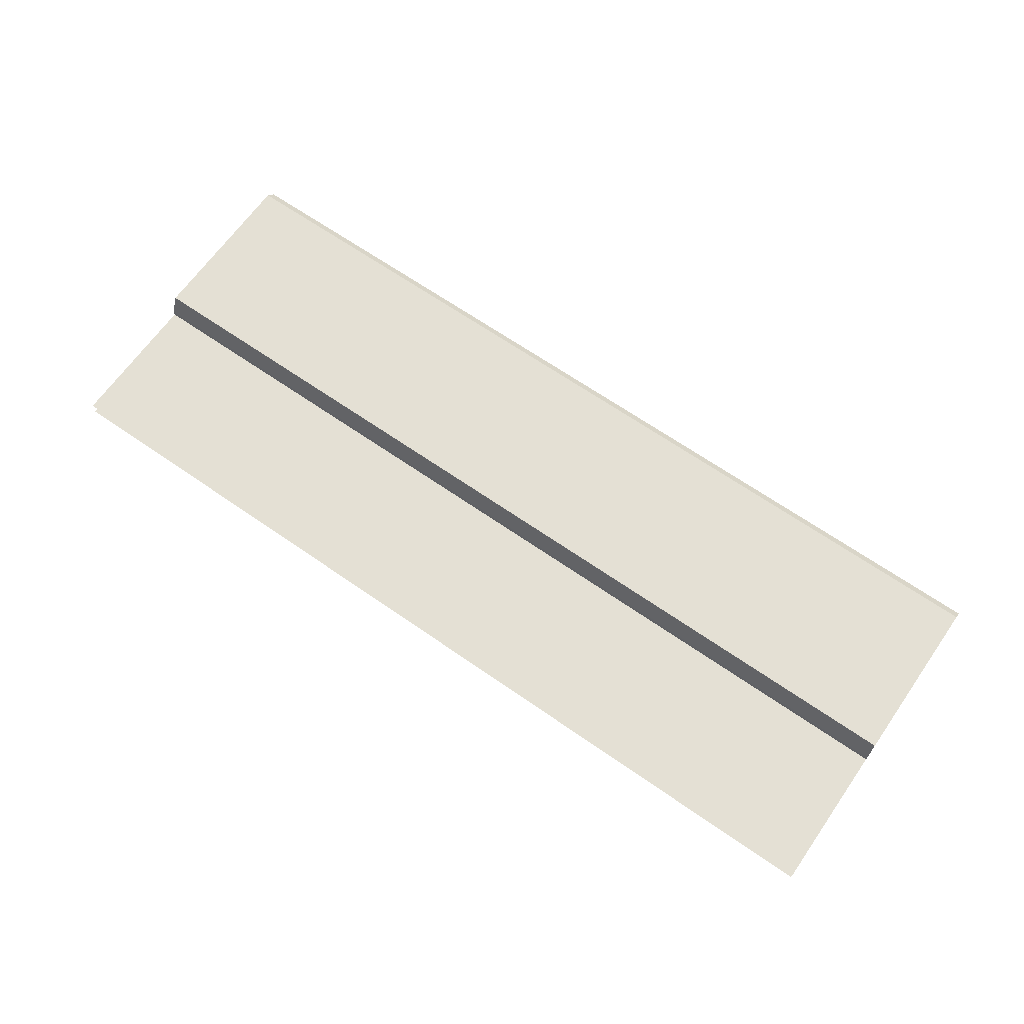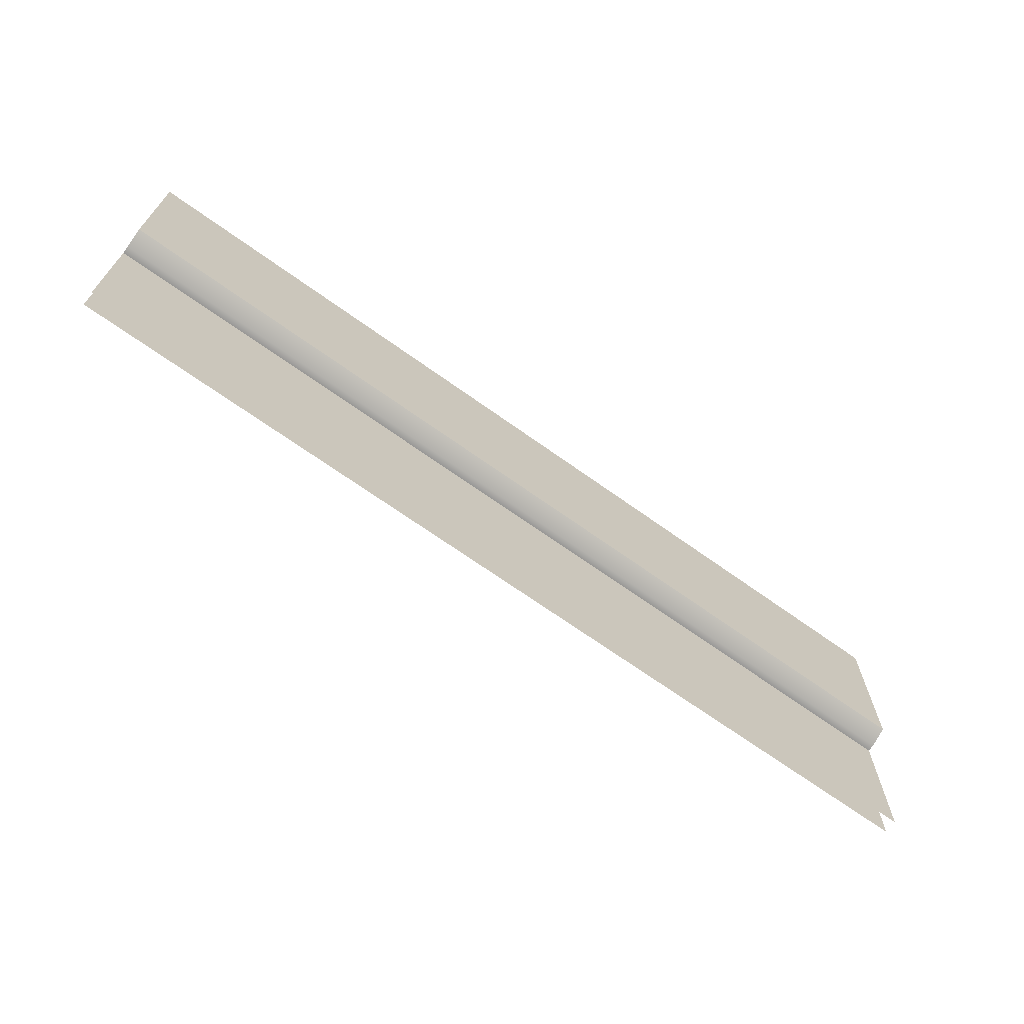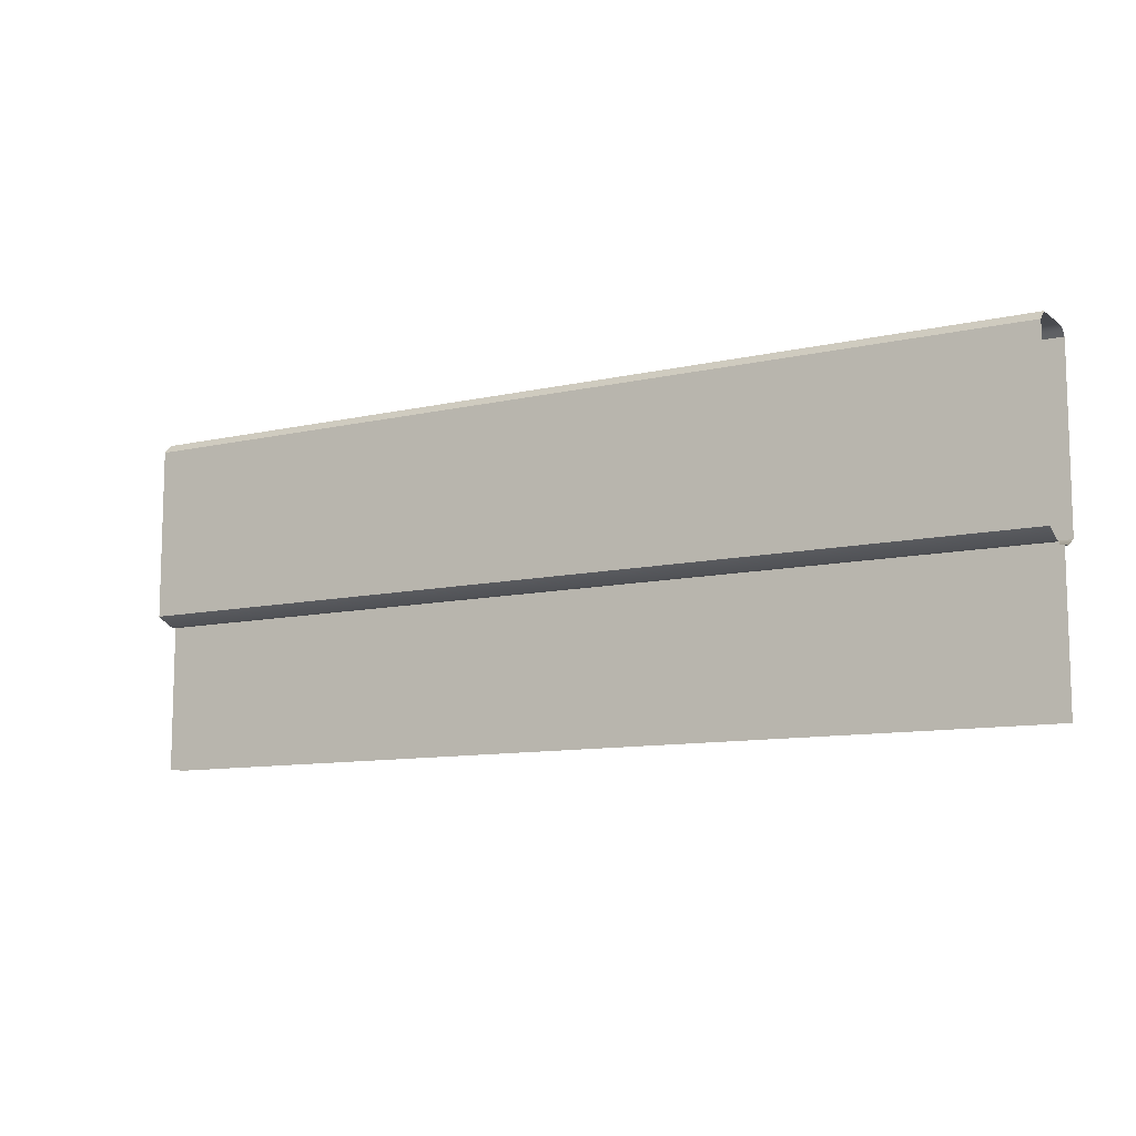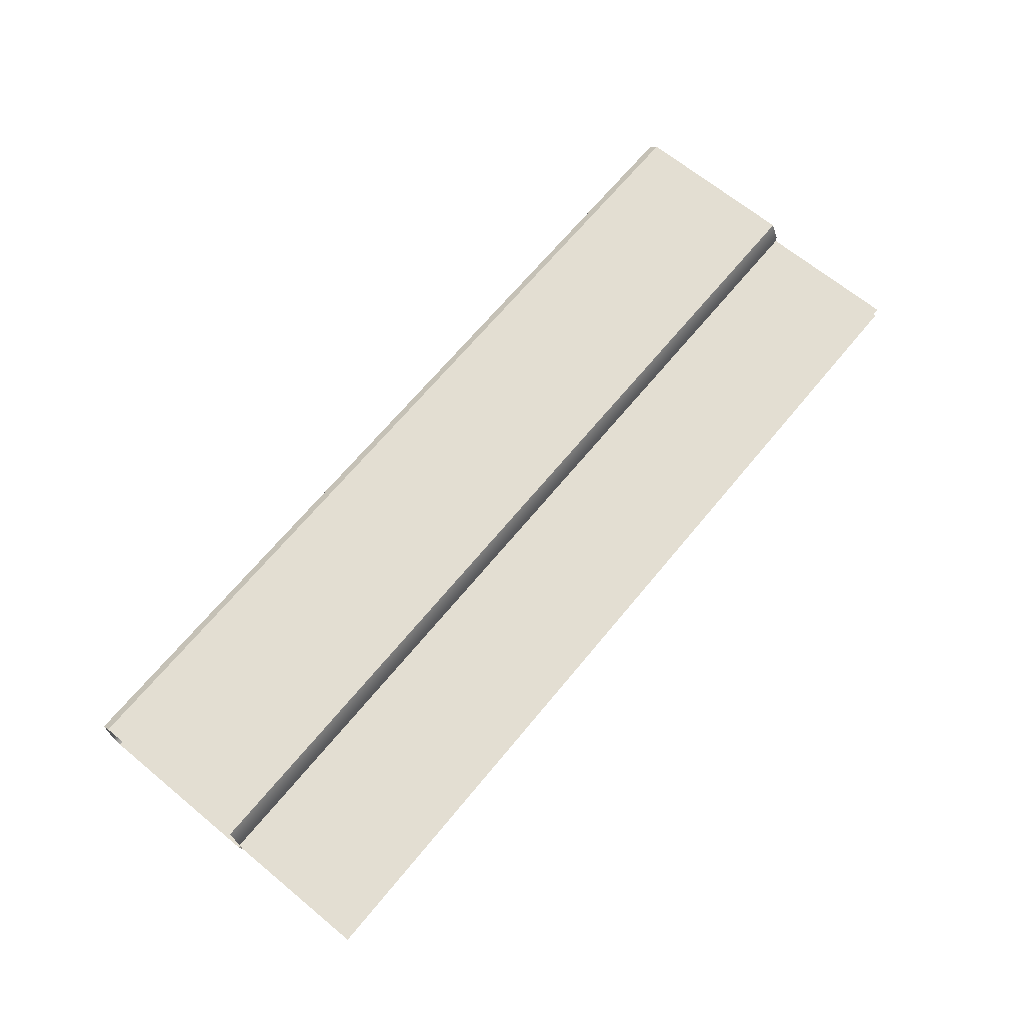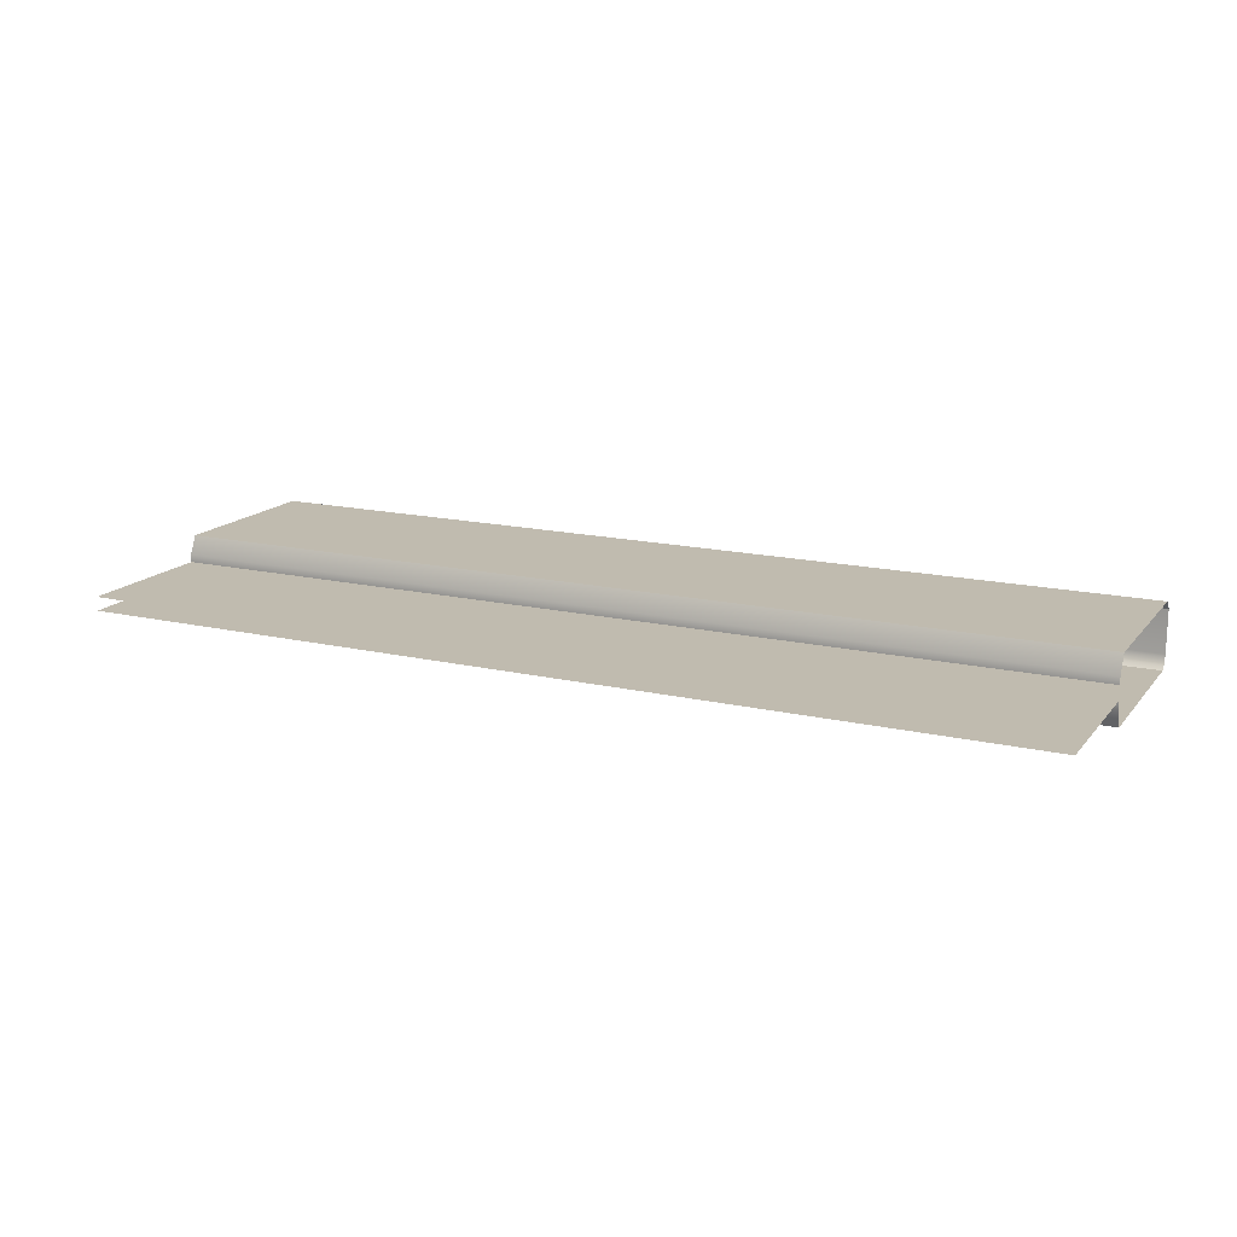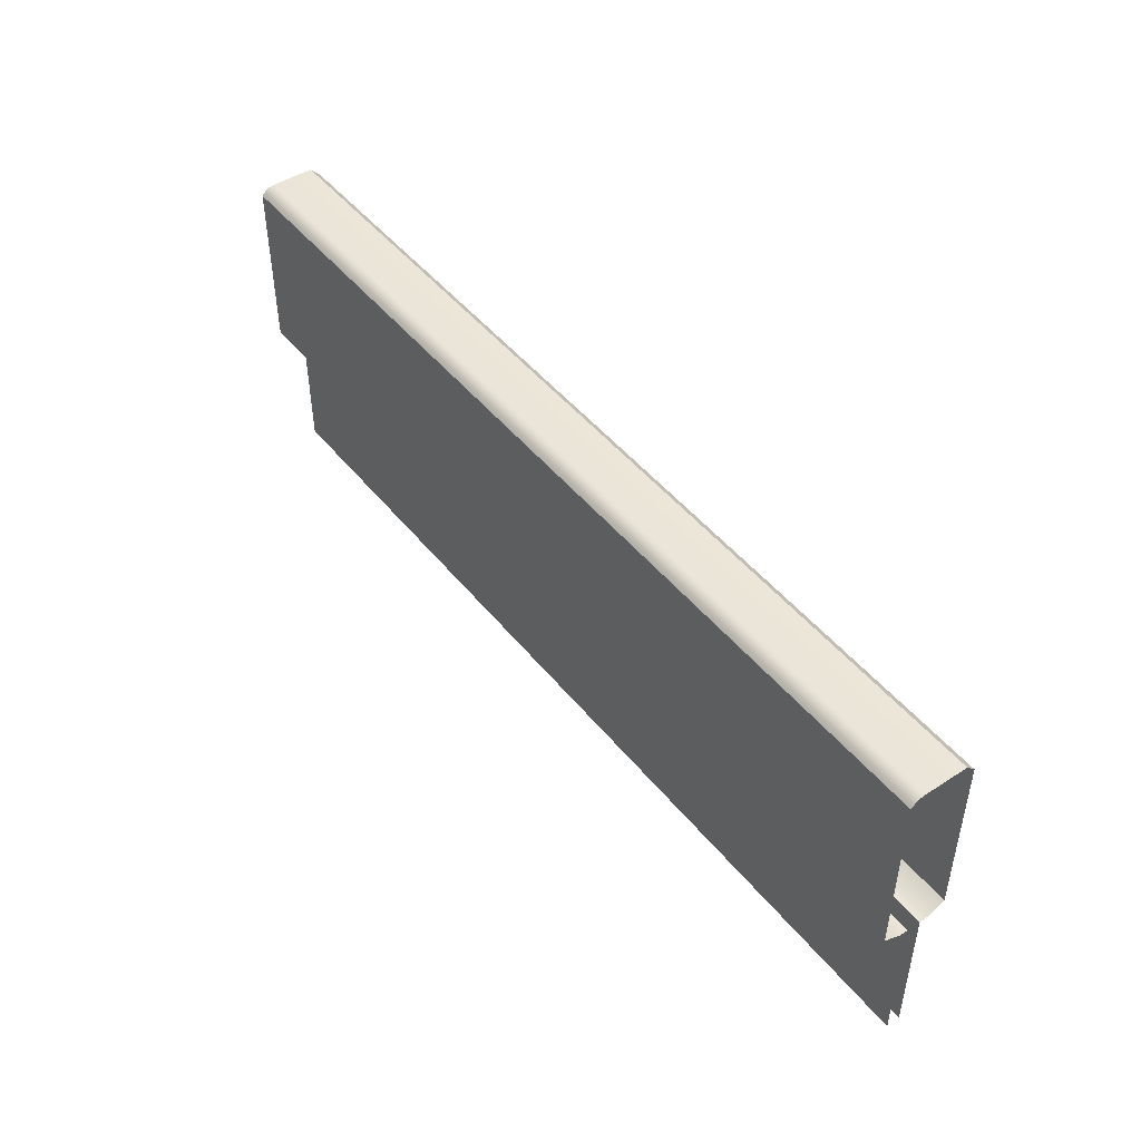
<metadata>
{"format":"obj","ext":"obj","renderer":"f3d","projection":"perspective","resolution":1024,"background":"white","views":[{"elev":66.1,"azim":35.0,"up":"+Z"},{"elev":-68.3,"azim":-35.7,"up":"+Y"},{"elev":-10.3,"azim":30.2,"up":"+Y"},{"elev":67.4,"azim":-50.5,"up":"+Z"},{"elev":16.0,"azim":25.7,"up":"+Z"},{"elev":46.7,"azim":-126.5,"up":"+Y"}]}
</metadata>
<code>
o RT_11_TC1/RT_11_TC/mesh55/mesh55-geometry#mesh55-geometry
v 0.515 0.3334 0.4417
v 0.1275 0.3372 0.438
v 0.1275 0.3334 0.4417
v 0.515 0.3372 0.438
v 0.515 0.2617 0.4417
v 0.1275 0.3372 0.4203
v 0.1275 0.2617 0.4417
v 0.515 0.3372 0.4203
v 0.515 0.2582 0.4342
v 0.1275 0.3369 0.4181
v 0.1275 0.2582 0.4342
v 0.515 0.3369 0.4181
v 0.515 0.2582 0.431
v 0.1275 0.3358 0.4162
v 0.1275 0.2582 0.431
v 0.515 0.3358 0.4162
v 0.1275 0.1972 0.431
v 0.515 0.3342 0.4147
v 0.515 0.1972 0.431
v 0.1275 0.3342 0.4147
v 0.515 0.2617 0.4147
v 0.1275 0.2617 0.4147
v 0.1275 0.2582 0.4222
v 0.515 0.2582 0.4222
v 0.1275 0.2582 0.4254
v 0.515 0.2582 0.4254
v 0.515 0.1972 0.4254
v 0.1275 0.1972 0.4254
f 1 2 3
f 2 1 4
f 3 5 1
f 4 6 2
f 5 3 7
f 6 4 8
f 7 9 5
f 8 10 6
f 9 7 11
f 10 8 12
f 11 13 9
f 12 14 10
f 13 11 15
f 14 12 16
f 17 13 15
f 18 14 16
f 13 17 19
f 14 18 20
f 21 20 18
f 20 21 22
f 21 23 22
f 23 21 24
f 24 25 23
f 25 24 26
f 27 25 26
f 25 27 28
f 3 2 1
f 4 1 2
f 1 5 3
f 2 6 4
f 7 3 5
f 8 4 6
f 5 9 7
f 6 10 8
f 11 7 9
f 12 8 10
f 9 13 11
f 10 14 12
f 15 11 13
f 16 12 14
f 15 13 17
f 16 14 18
f 19 17 13
f 20 18 14
f 18 20 21
f 22 21 20
f 22 23 21
f 24 21 23
f 23 25 24
f 26 24 25
f 26 25 27
f 28 27 25

</code>
